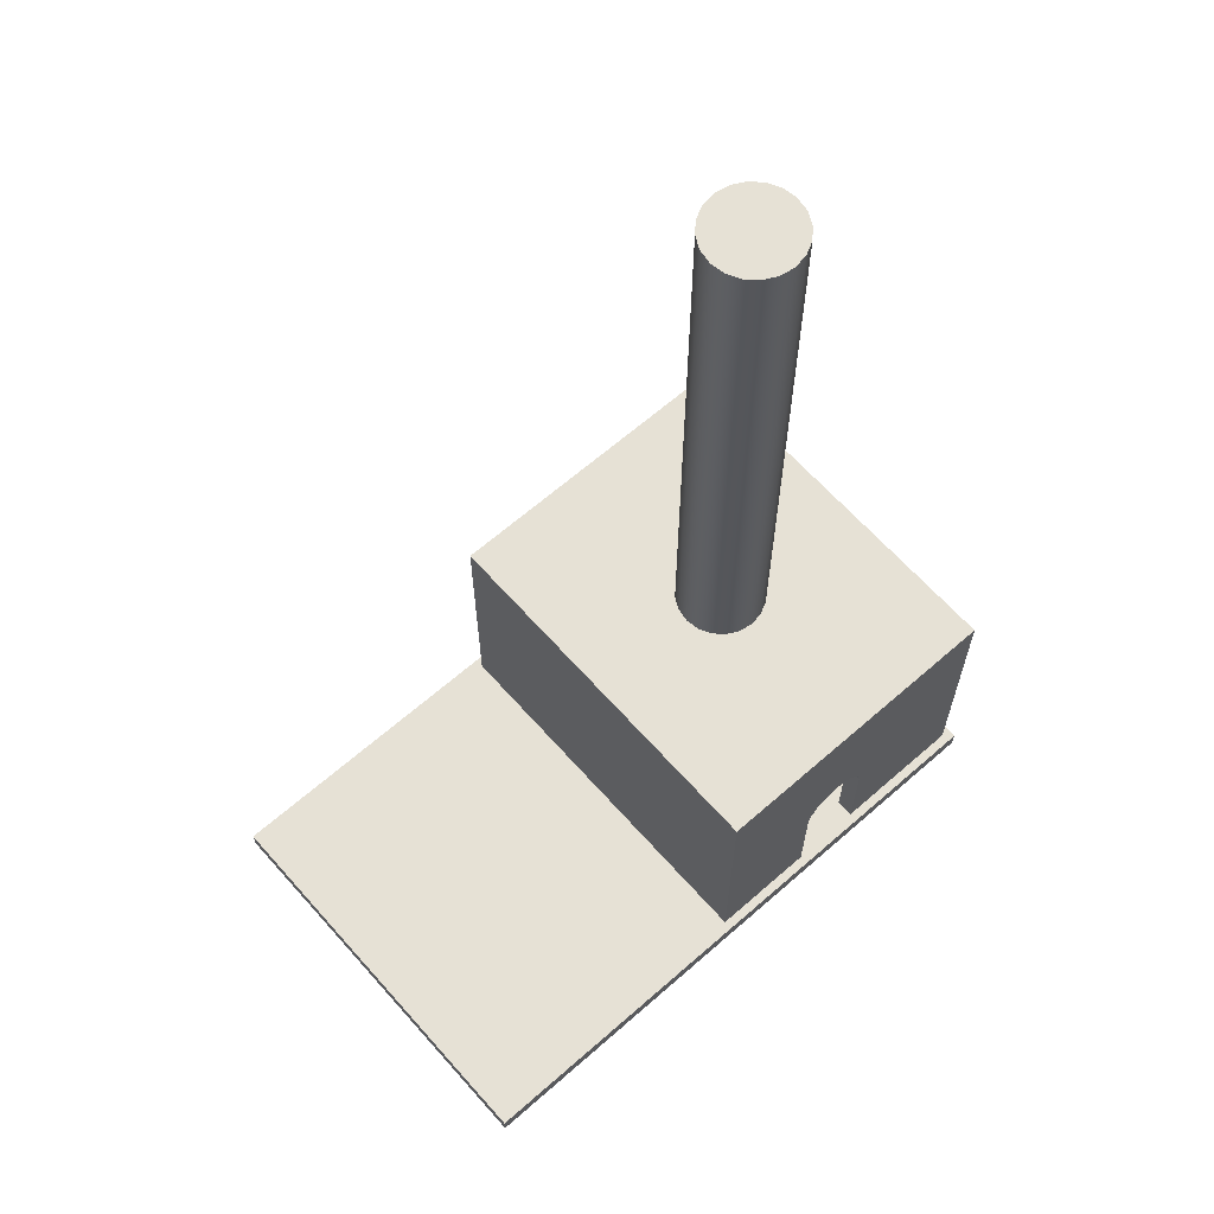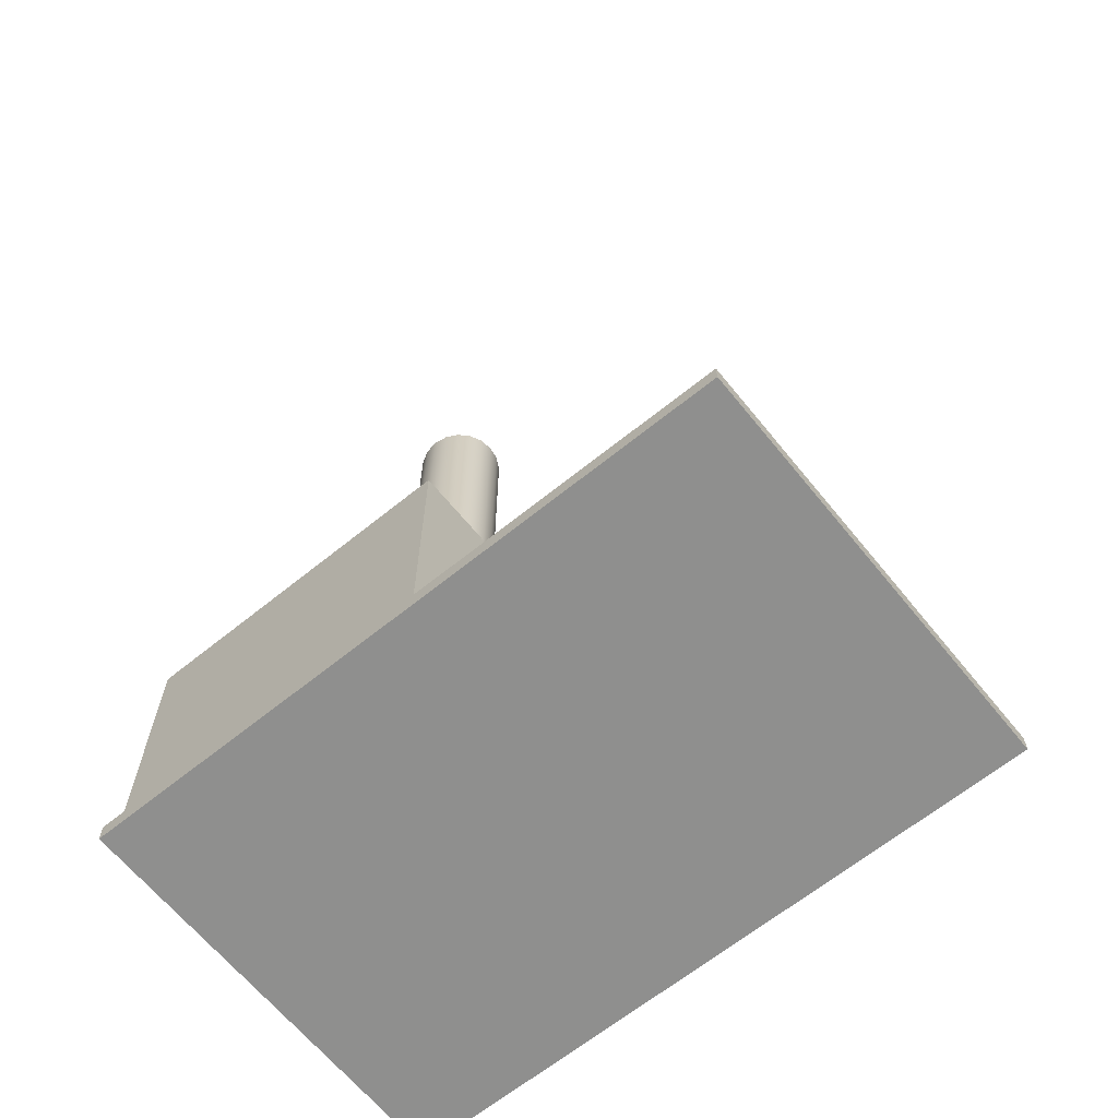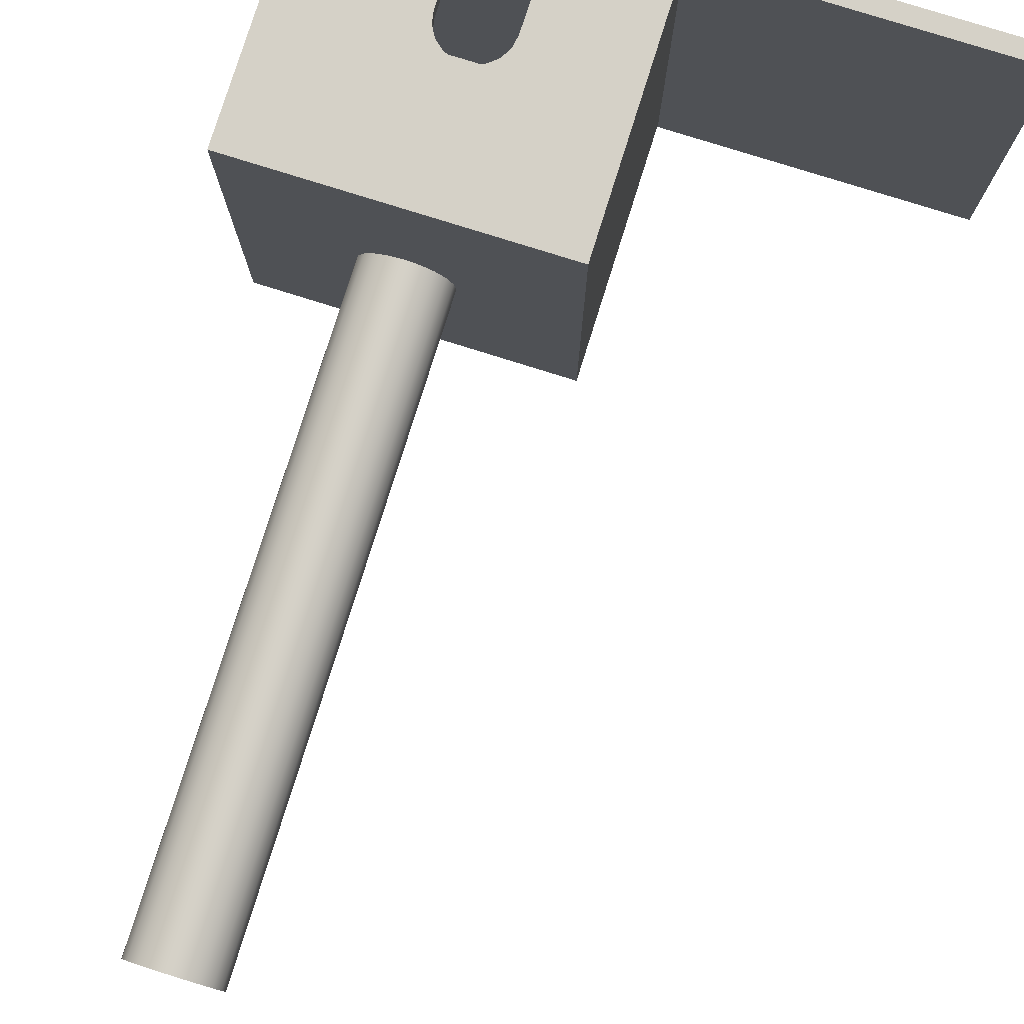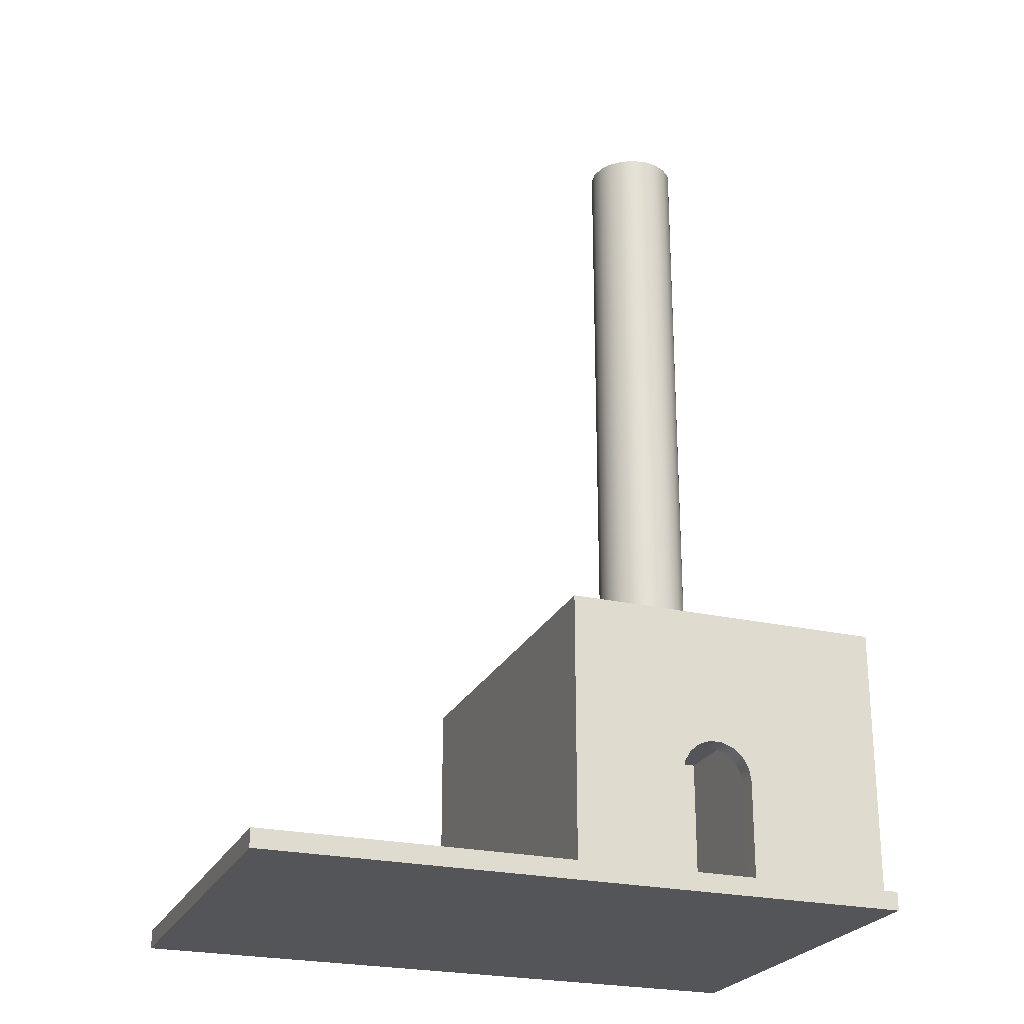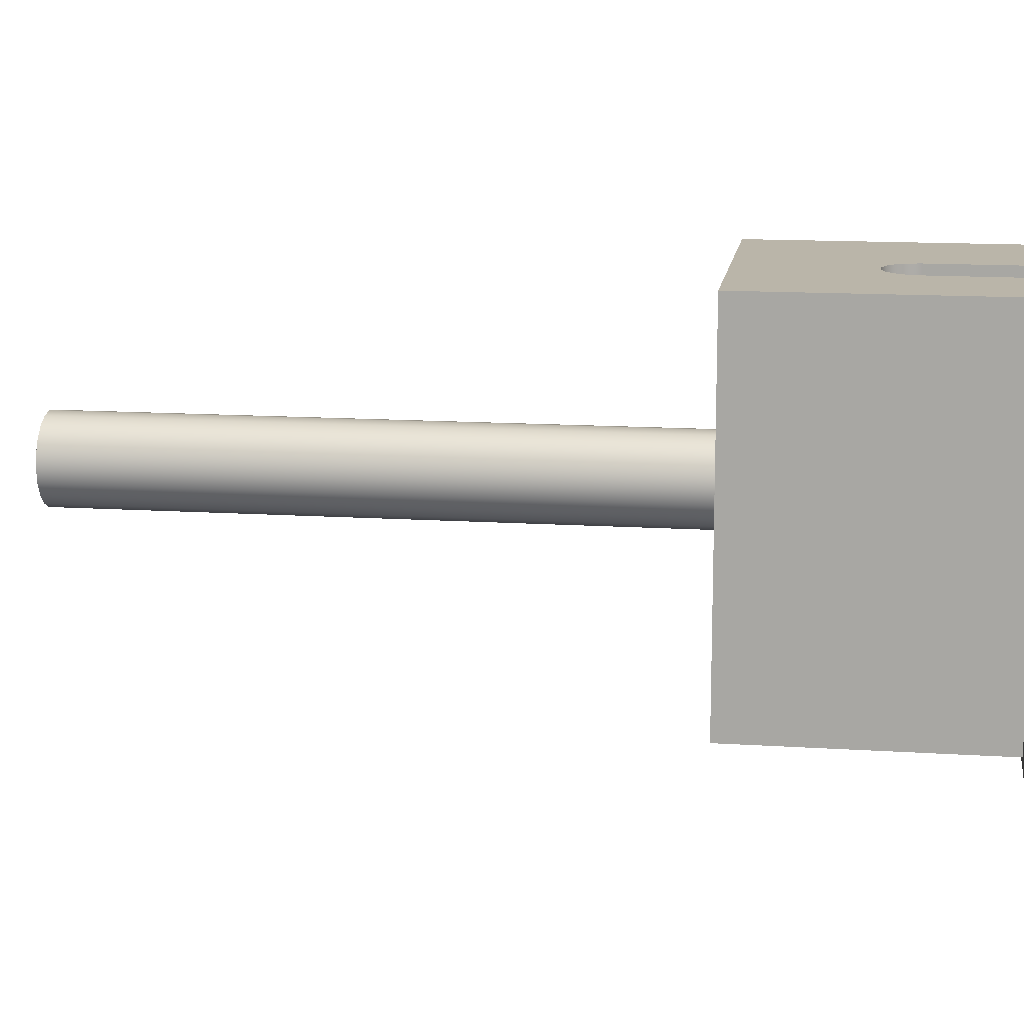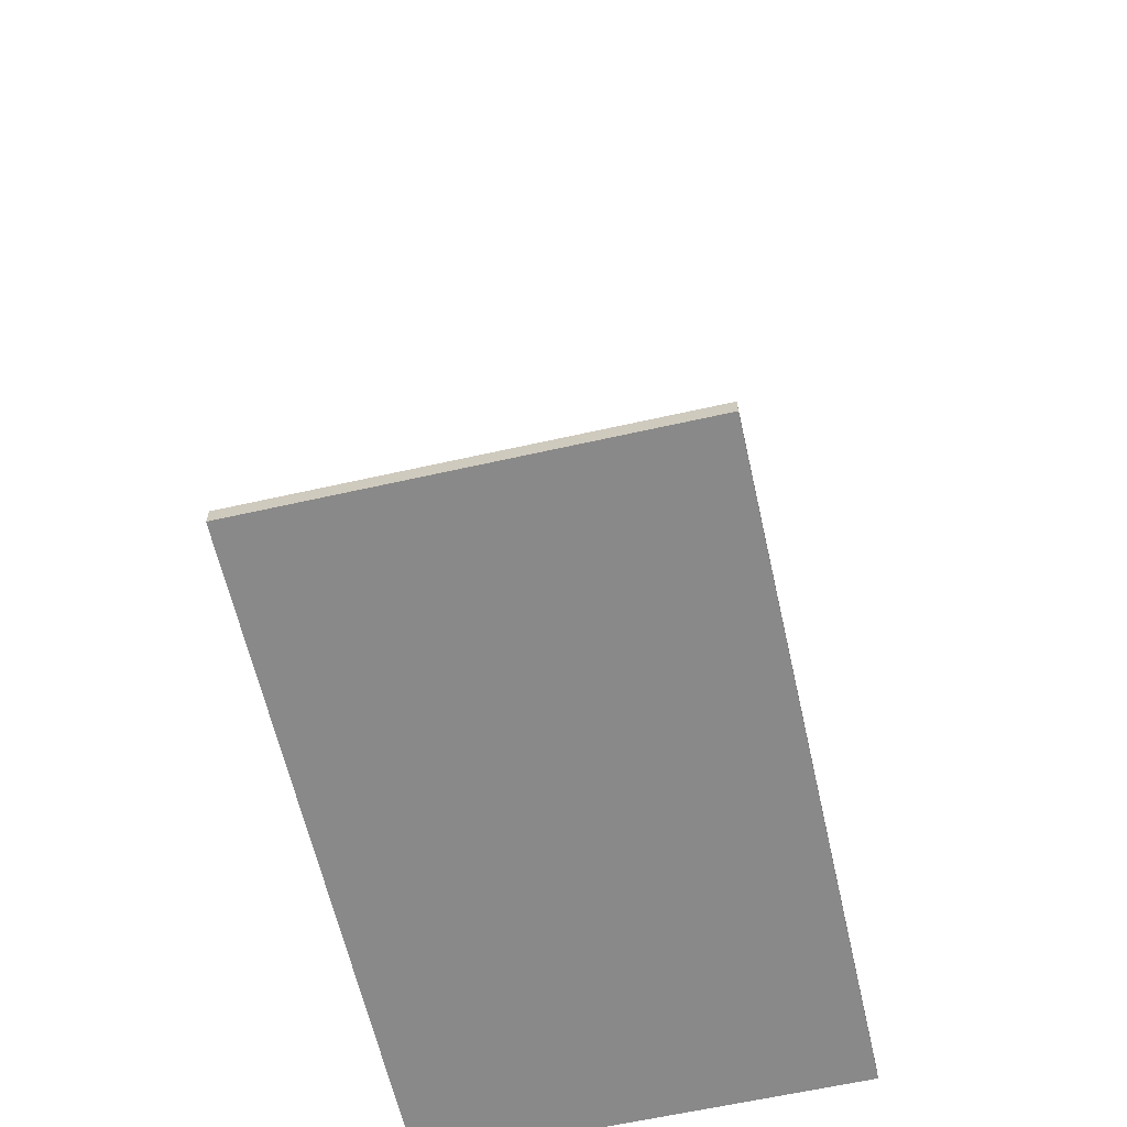
<metadata>
{"format":"obj","ext":"obj","renderer":"f3d","projection":"perspective","resolution":1024,"background":"white","views":[{"elev":64.1,"azim":-41.5,"up":"+Y"},{"elev":-65.2,"azim":-140.9,"up":"+Y"},{"elev":79.2,"azim":-162.6,"up":"+Z"},{"elev":-24.4,"azim":-20.6,"up":"+Y"},{"elev":13.5,"azim":-81.7,"up":"+Z"},{"elev":-63.2,"azim":-77.2,"up":"+Y"}]}
</metadata>
<code>
v 56.5 100 -22.5
v 56.26 100 -20.95
v 55.55 100 -19.56
v 54.44 100 -18.45
v 53.05 100 -17.74
v 51.5 100 -17.5
v 49.95 100 -17.74
v 48.56 100 -18.45
v 47.45 100 -19.56
v 46.74 100 -20.95
v 46.5 100 -22.5
v 46.74 100 -24.05
v 47.45 100 -25.44
v 48.56 100 -26.55
v 49.95 100 -27.26
v 51.5 100 -27.5
v 53.05 100 -27.26
v 54.44 100 -26.55
v 55.55 100 -25.44
v 56.26 100 -24.05
v 56.5 31 -22.5
v 56.26 31 -24.05
v 55.55 31 -25.44
v 54.44 31 -26.55
v 53.05 31 -27.26
v 51.5 31 -27.5
v 49.95 31 -27.26
v 48.56 31 -26.55
v 47.45 31 -25.44
v 46.74 31 -24.05
v 46.5 31 -22.5
v 46.74 31 -20.95
v 47.45 31 -19.56
v 48.56 31 -18.45
v 49.95 31 -17.74
v 51.5 31 -17.5
v 53.05 31 -17.74
v 54.44 31 -18.45
v 55.55 31 -19.56
v 56.26 31 -20.95
v 56.5 31 -22.5
v 56.5 100 -22.5
v 56.5 100 -22.5
v 56.26 100 -24.05
v 55.55 100 -25.44
v 54.44 100 -26.55
v 53.05 100 -27.26
v 51.5 100 -27.5
v 49.95 100 -27.26
v 48.56 100 -26.55
v 47.45 100 -25.44
v 46.74 100 -24.05
v 46.5 100 -22.5
v 46.74 100 -20.95
v 47.45 100 -19.56
v 48.56 100 -18.45
v 49.95 100 -17.74
v 51.5 100 -17.5
v 53.05 100 -17.74
v 54.44 100 -18.45
v 55.55 100 -19.56
v 56.26 100 -20.95
v 45.93 2 -3
v 46.05 12.74 -3
v 46.05 12.74 -1
v 45.93 2 -1
v 53.95 12.69 -3
v 53.93 2 -3
v 53.93 2 -1
v 53.95 12.69 -1
v 46.05 12.74 -3
v 46.3 14.09 -3
v 47 15.27 -3
v 48.05 16.14 -3
v 49.34 16.6 -3
v 50.71 16.59 -3
v 51.99 16.11 -3
v 53.04 15.23 -3
v 53.72 14.04 -3
v 53.95 12.69 -3
v 53.95 12.69 -1
v 53.72 14.04 -1
v 53.04 15.23 -1
v 51.99 16.11 -1
v 50.71 16.59 -1
v 49.34 16.6 -1
v 48.05 16.14 -1
v 47 15.27 -1
v 46.3 14.09 -1
v 46.05 12.74 -1
v 45.93 2 -1
v 46.05 12.74 -1
v 46.3 14.09 -1
v 47 15.27 -1
v 48.05 16.14 -1
v 49.34 16.6 -1
v 50.71 16.59 -1
v 51.99 16.11 -1
v 53.04 15.23 -1
v 53.72 14.04 -1
v 53.95 12.69 -1
v 53.93 2 -1
v 69 2 -1
v 69 31 -1
v 34 31 -1
v 34 2 -1
v 56.5 31 -22.5
v 56.26 31 -20.95
v 55.55 31 -19.56
v 54.44 31 -18.45
v 53.05 31 -17.74
v 51.5 31 -17.5
v 49.95 31 -17.74
v 48.56 31 -18.45
v 47.45 31 -19.56
v 46.74 31 -20.95
v 46.5 31 -22.5
v 46.74 31 -24.05
v 47.45 31 -25.44
v 48.56 31 -26.55
v 49.95 31 -27.26
v 51.5 31 -27.5
v 53.05 31 -27.26
v 54.44 31 -26.55
v 55.55 31 -25.44
v 56.26 31 -24.05
v 34 31 -1
v 69 31 -1
v 69 31 -44
v 34 31 -44
v 34 2 -44
v 34 2 -1
v 34 31 -1
v 34 31 -44
v 69 2 -44
v 34 2 -44
v 34 31 -44
v 69 31 -44
v 69 2 -1
v 69 2 -44
v 69 31 -44
v 69 31 -1
v 70 0 -45
v 0 0 -45
v 0 2 -45
v 70 2 -45
v 70 0 0
v 70 0 -45
v 70 2 -45
v 70 2 0
v 0 0 0
v 70 0 0
v 70 2 0
v 0 2 0
v 0 0 -45
v 0 0 0
v 0 2 0
v 0 2 -45
v 0 0 0
v 0 0 -45
v 70 0 -45
v 70 0 0
v 53.93 2 -3
v 53.95 12.69 -3
v 53.72 14.04 -3
v 53.04 15.23 -3
v 51.99 16.11 -3
v 50.71 16.59 -3
v 49.34 16.6 -3
v 48.05 16.14 -3
v 47 15.27 -3
v 46.3 14.09 -3
v 46.05 12.74 -3
v 45.93 2 -3
v 36 2 -3
v 36 28 -3
v 67 28 -3
v 67 2 -3
v 0 2 -45
v 0 2 0
v 70 2 0
v 70 2 -45
v 53.93 2 -3
v 67 2 -3
v 67 2 -42
v 36 2 -42
v 36 2 -3
v 45.93 2 -3
v 45.93 2 -1
v 34 2 -1
v 34 2 -44
v 69 2 -44
v 69 2 -1
v 53.93 2 -1
v 67 28 -42
v 36 28 -42
v 36 2 -42
v 67 2 -42
v 67 28 -3
v 67 28 -42
v 67 2 -42
v 67 2 -3
v 36 28 -42
v 36 28 -3
v 36 2 -3
v 36 2 -42
v 67 28 -42
v 67 28 -3
v 36 28 -3
v 36 28 -42
g a0242d82-e36b-11ea-a696-54bf646e7e1f
f 2 40 1
f 1 40 41
f 42 21 20
f 20 21 22
f 20 22 19
f 19 22 23
f 19 23 18
f 18 23 24
f 18 24 17
f 17 24 25
f 17 25 16
f 16 25 26
f 16 26 15
f 15 26 27
f 15 27 14
f 14 27 28
f 14 28 13
f 13 28 29
f 13 29 12
f 12 29 30
f 12 30 11
f 11 30 31
f 11 31 10
f 10 31 32
f 10 32 9
f 9 32 33
f 9 33 8
f 8 33 34
f 8 34 7
f 7 34 35
f 7 35 6
f 6 35 36
f 6 36 5
f 5 36 37
f 5 37 4
f 4 37 38
f 4 38 3
f 3 38 39
f 3 39 2
f 2 39 40
g a0251812-e36b-11ea-b064-54bf646e7e1f
f 44 52 43
f 43 52 53
f 43 53 62
f 62 53 54
f 62 54 61
f 61 54 55
f 61 55 60
f 60 55 56
f 60 56 59
f 59 56 57
f 59 57 58
f 52 44 51
f 51 44 45
f 51 45 50
f 50 45 46
f 50 46 49
f 49 46 47
f 49 47 48
g 9fd967a4-e36b-11ea-99dc-54bf646e7e1f
f 63 64 66
f 66 64 65
g 9fda5212-e36b-11ea-9f86-54bf646e7e1f
f 67 68 70
f 70 68 69
g 9fdb3c8a-e36b-11ea-a1e0-54bf646e7e1f
f 90 71 89
f 89 71 72
f 89 72 88
f 88 72 73
f 88 73 87
f 87 73 74
f 87 74 86
f 86 74 75
f 86 75 85
f 85 75 76
f 85 76 84
f 84 76 77
f 84 77 83
f 83 77 78
f 83 78 82
f 82 78 79
f 82 79 81
f 81 79 80
g 9f464d0a-e36b-11ea-bdc9-54bf646e7e1f
f 91 92 106
f 106 92 93
f 106 93 105
f 105 93 94
f 105 94 95
f 95 96 105
f 105 96 97
f 105 97 104
f 104 97 98
f 104 98 99
f 99 100 104
f 104 100 103
f 103 100 101
f 103 101 102
g 9fa51086-e36b-11ea-8746-54bf646e7e1f
f 108 128 107
f 107 128 129
f 107 129 126
f 126 129 125
f 125 129 124
f 124 129 123
f 123 129 122
f 122 129 130
f 122 130 121
f 121 130 120
f 120 130 119
f 119 130 118
f 118 130 117
f 117 130 127
f 117 127 116
f 116 127 115
f 115 127 114
f 114 127 113
f 113 127 112
f 112 127 128
f 112 128 111
f 111 128 110
f 110 128 109
f 109 128 108
g 9f46c24c-e36b-11ea-9667-54bf646e7e1f
f 131 132 134
f 134 132 133
g 9f47376e-e36b-11ea-b31e-54bf646e7e1f
f 135 136 138
f 138 136 137
g 9f4785ac-e36b-11ea-a0e9-54bf646e7e1f
f 139 140 142
f 142 140 141
g 9f18377e-e36b-11ea-a9d4-54bf646e7e1f
f 143 144 146
f 146 144 145
g 9f188590-e36b-11ea-a39d-54bf646e7e1f
f 147 148 150
f 150 148 149
g 9f18acae-e36b-11ea-8bcd-54bf646e7e1f
f 151 152 154
f 154 152 153
g 9f18fad0-e36b-11ea-9bd2-54bf646e7e1f
f 155 156 158
f 158 156 157
g 9f1996fe-e36b-11ea-a88a-54bf646e7e1f
f 160 161 159
f 159 161 162
g 9f44c6b0-e36b-11ea-95f6-54bf646e7e1f
f 163 164 178
f 178 164 177
f 177 164 165
f 177 165 166
f 166 167 177
f 177 167 168
f 177 168 176
f 176 168 169
f 176 169 170
f 170 171 176
f 176 171 172
f 176 172 173
f 174 175 173
f 173 175 176
g 9f1948e2-e36b-11ea-bbf6-54bf646e7e1f
f 182 179 191
f 191 179 180
f 191 180 190
f 190 180 181
f 190 181 189
f 189 181 194
f 189 194 183
f 194 181 193
f 193 181 182
f 193 182 192
f 192 182 191
f 184 185 183
f 183 185 186
f 183 186 188
f 188 186 187
f 188 189 183
g 9f4589e8-e36b-11ea-bb57-54bf646e7e1f
f 195 196 198
f 198 196 197
g 9f453bbe-e36b-11ea-8fd9-54bf646e7e1f
f 199 200 202
f 202 200 201
g 9f45feee-e36b-11ea-aa87-54bf646e7e1f
f 203 204 206
f 206 204 205
g 9f7d3c8c-e36b-11ea-a86a-54bf646e7e1f
f 207 208 210
f 210 208 209

</code>
